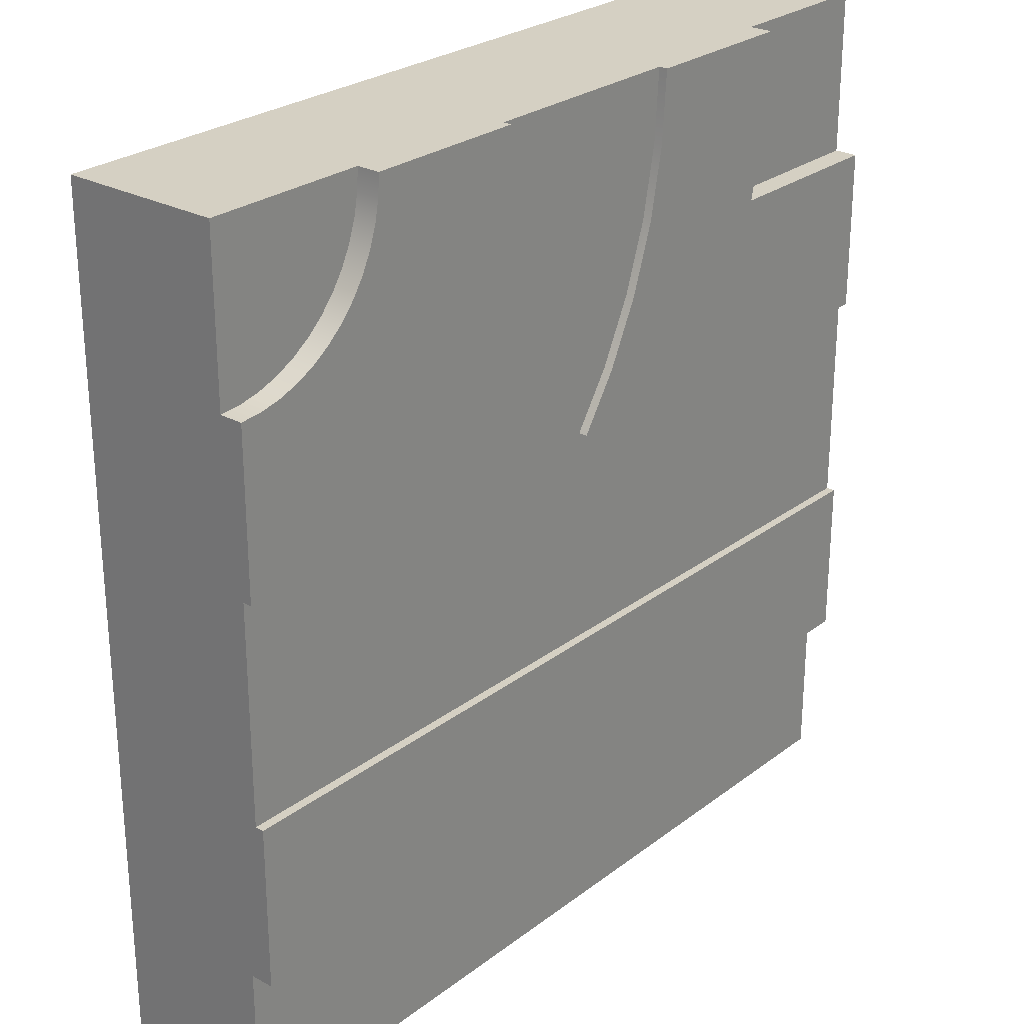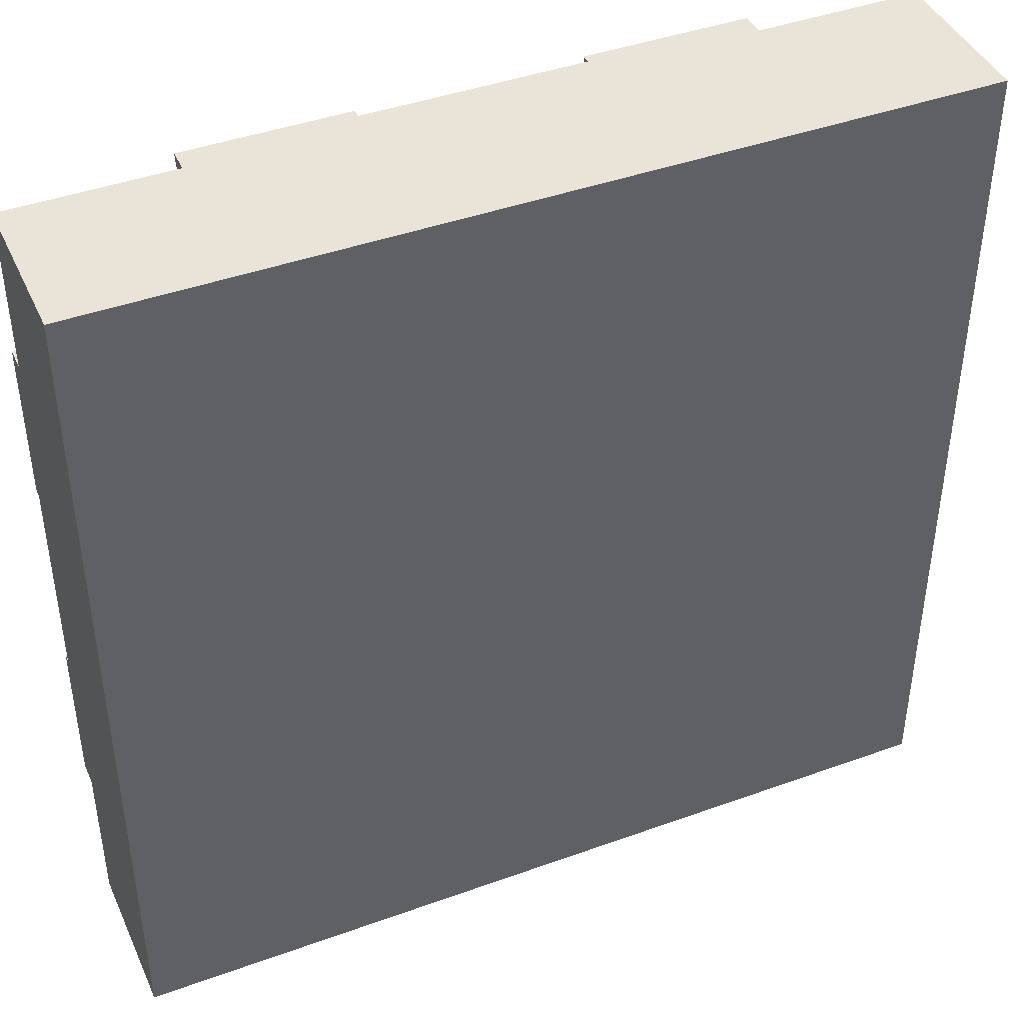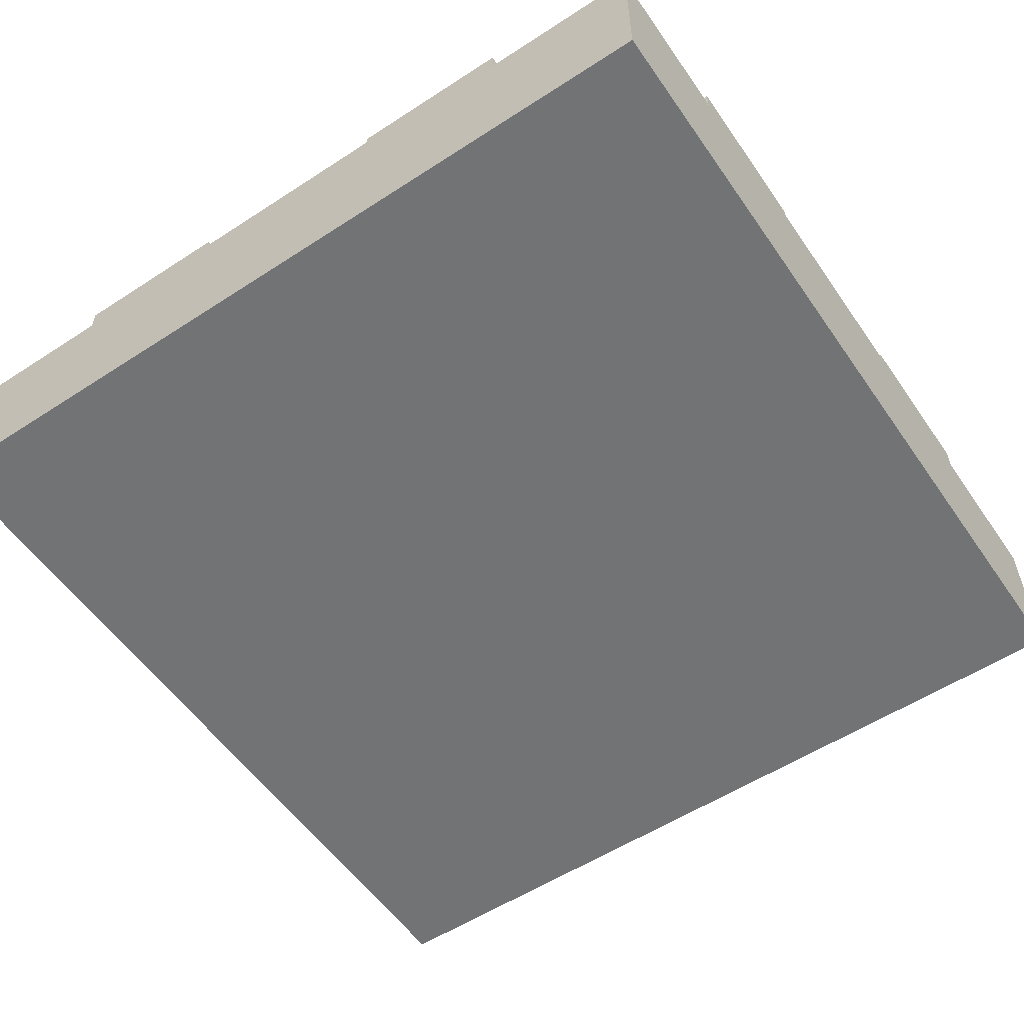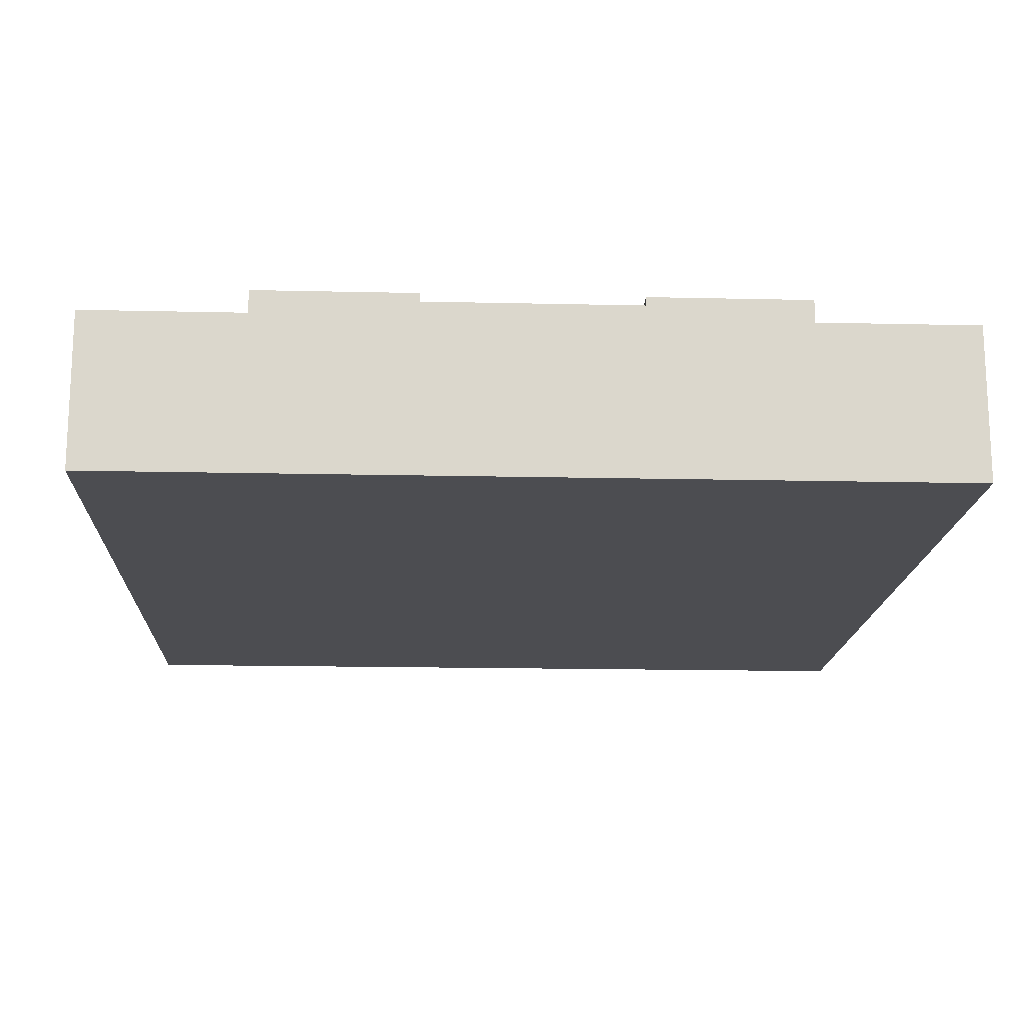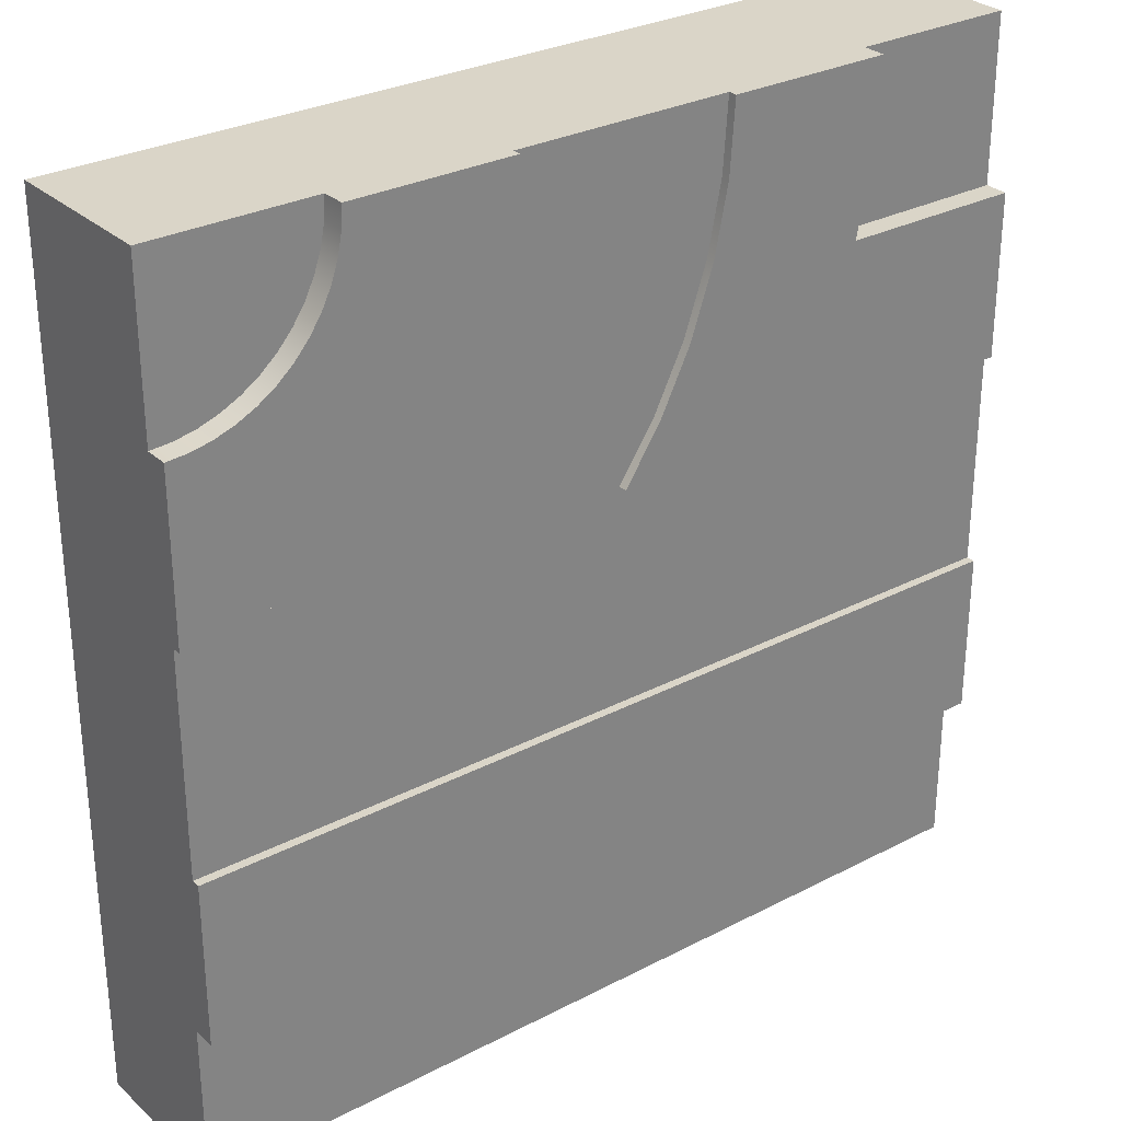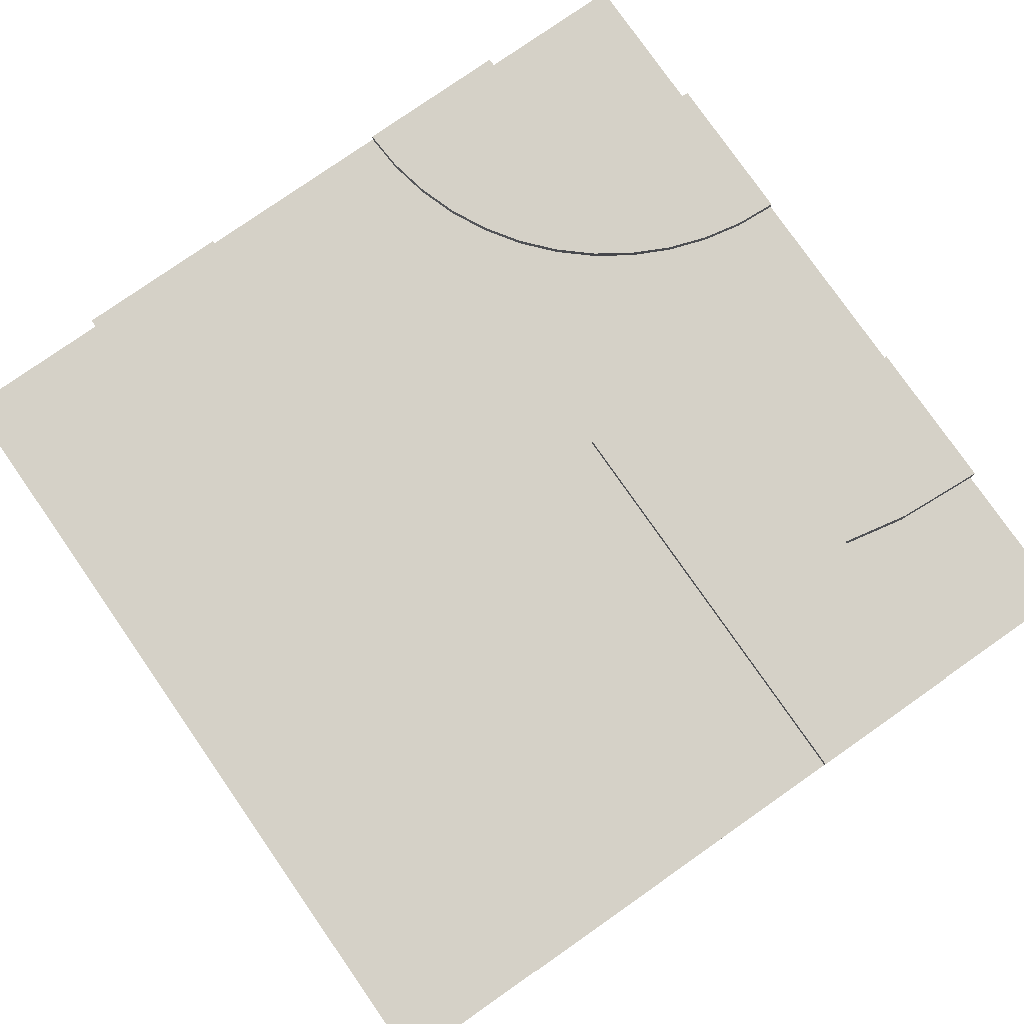
<metadata>
{"format":"obj","ext":"obj","renderer":"f3d","projection":"perspective","resolution":1024,"background":"white","views":[{"elev":26.4,"azim":130.3,"up":"+Z"},{"elev":42.8,"azim":-23.3,"up":"+Z"},{"elev":-55.7,"azim":34.3,"up":"+Y"},{"elev":-16.1,"azim":-92.7,"up":"+Y"},{"elev":29.4,"azim":142.5,"up":"+Z"},{"elev":79.1,"azim":-124.9,"up":"+Y"}]}
</metadata>
<code>
o Mesh1_Group1_Model.032
v 2.107 0.63 -0.6849
v 2.026 0.63 -0.5625
v 1.961 0.63 -0.4305
v 1.913 0.63 -0.2912
v 1.885 0.63 -0.1468
v 1.875 0.63 0
v 2.438 0.63 0
v 2.442 0.63 -0.07342
v 2.457 0.63 -0.1456
v 2.48 0.63 -0.2153
v 2.513 0.63 -0.2812
v 2.554 0.63 -0.3424
v 2.602 0.63 -0.3977
v 2.658 0.63 -0.4463
v 2.719 0.63 -0.4871
v 2.785 0.63 -0.5197
v 2.854 0.63 -0.5433
v 2.927 0.63 -0.5577
v 3 0.63 -0.5625
v 3 0.63 -1.125
v 2.853 0.63 -1.115
v 2.709 0.63 -1.087
v 2.569 0.63 -1.039
v 2.438 0.63 -0.9743
v 2.315 0.63 -0.8925
v 2.204 0.63 -0.7955
v 2.107 0.6 -0.6849
v 2.026 0.6 -0.5625
v 2.204 0.6 -0.7955
v 2.315 0.6 -0.8925
v 2.438 0.6 -0.9743
v 2.569 0.6 -1.039
v 2.709 0.6 -1.087
v 2.853 0.6 -1.115
v 3 0.6 -1.125
v 3 0 -0.5625
v 3 0 -2.438
v 3 0.55 -2.438
v 3 0.63 -2.438
v 3 0.63 -1.875
v 3 0.6 -1.875
v 3 0.3 -1.875
v 3 0.3 -1.125
v 3 0.55 -0.5625
v 3 0 0
v 2.438 0 0
v 0.5625 0 0
v 0 0 0
v 0 0 -0.5625
v 0 0 -2.438
v 0 0 -3
v 3 0 -3
v 3 0.55 0
v 2.927 0.55 -0.5577
v 2.854 0.55 -0.5433
v 2.785 0.55 -0.5197
v 2.719 0.55 -0.4871
v 2.658 0.55 -0.4463
v 2.602 0.55 -0.3977
v 2.554 0.55 -0.3424
v 2.513 0.55 -0.2812
v 2.48 0.55 -0.2153
v 2.457 0.55 -0.1456
v 2.442 0.55 -0.07342
v 2.438 0.55 0
v 0.5625 0.63 0
v 0.5625 0.55 0
v 1.875 0.6 0
v 1.875 0.3 0
v 1.125 0.3 0
v 1.125 0.6 0
v 1.125 0.63 0
v 0.5834 0.63 -0.3182
v 0.5834 0.55 -0.3182
v 0 0.63 -0.5625
v 0.632 0.63 -0.5625
v 1.141 0.63 -0.2447
v 1.189 0.63 -0.4853
v 1.215 0.63 -0.5625
v 1.268 0.63 -0.7175
v 1.376 0.63 -0.9375
v 1.501 0.63 -1.125
v 0 0.63 -1.125
v 0 0.55 -0.5625
v 0.632 0.55 -0.5625
v 0 0.63 -2.438
v 0 0.55 -2.438
v 0 0.6 -1.125
v 0 0.3 -1.125
v 0 0.3 -1.875
v 0 0.6 -1.875
v 0 0.63 -1.875
v 1.501 0.6 -1.125
v 1.376 0.6 -0.9375
v 1.268 0.6 -0.7175
v 1.189 0.6 -0.4853
v 1.141 0.6 -0.2447
v 1.885 0.6 -0.1468
v 1.913 0.6 -0.2912
v 1.961 0.6 -0.4305
v 0 0.55 -3
v 3 0.55 -3
v 0 0.55 0
f 36 37 43
f 47 46 70
f 76 80 81
f 50 49 90
f 96 95 79
f 15 16 23 24
f 16 17 22 23
f 9 4 5 8
f 12 13 26 1
f 8 5 6 7
f 10 3 4 9
f 3 10 11 2
f 11 12 1 2
f 27 1 26 29
f 29 26 25 30
f 30 25 24 31
f 31 24 23 32
f 32 23 22 33
f 34 21 20 35
f 86 87 91 92
f 92 40 39 86
f 87 50 90 91
f 35 20 19 44
f 66 67 71 72
f 84 88 89 49
f 37 42 43
f 44 19 18 54
f 54 18 17 55
f 55 17 16 56
f 56 16 15 57
f 57 15 14 58
f 81 94 93 82
f 59 13 12 60
f 61 11 10 62
f 62 10 9 63
f 88 83 82 93
f 63 9 8 64
f 33 22 21 34
f 6 68 65 7
f 88 84 75 83
f 67 47 70 71
f 44 36 43 35
f 46 69 70
f 83 75 76
f 17 18 21 22
f 82 83 81
f 76 78 79
f 81 83 76
f 76 79 80
f 67 66 73 74
f 41 38 39 40
f 38 41 42 37
f 49 89 90
f 74 73 76 85
f 28 2 1 27
f 73 77 78 76
f 20 21 18 19
f 14 15 24 25
f 13 14 25 26
f 77 73 66 72
f 41 40 92 91
f 64 8 7 65
f 58 14 13 59
f 80 79 95
f 78 96 79
f 94 81 80 95
f 96 78 77 97
f 97 77 72 71
f 68 6 5 98
f 98 5 4 99
f 99 4 3 100
f 100 3 2 28
f 65 68 69 46
f 85 76 75 84
f 87 86 39 38
f 60 12 11 61
f 58 59 53
f 49 50 37 46
f 37 36 46
f 46 47 49
f 36 45 46
f 53 45 36 44
f 48 49 47
f 67 74 84 103
f 65 53 64
f 44 54 53
f 55 56 53
f 57 58 53
f 59 60 53
f 61 62 53
f 63 64 53
f 53 54 55
f 56 57 53
f 60 61 53
f 63 53 62
f 103 48 47 67
f 50 51 52 37
f 45 53 65 46
f 102 101 87 38
f 101 51 50 87
f 101 102 52 51
f 52 102 38 37
f 74 85 84
f 48 103 84 49
f 95 96 99 100
f 100 28 94 95
f 71 68 98 97
f 99 96 97 98
f 94 28 27 93
f 34 35 41
f 41 91 93
f 91 88 93
f 33 34 41
f 32 33 41
f 41 93 31
f 93 29 30
f 31 32 41
f 30 31 93
f 93 27 29
f 41 35 43 42
f 88 91 90 89
f 68 71 70 69

</code>
